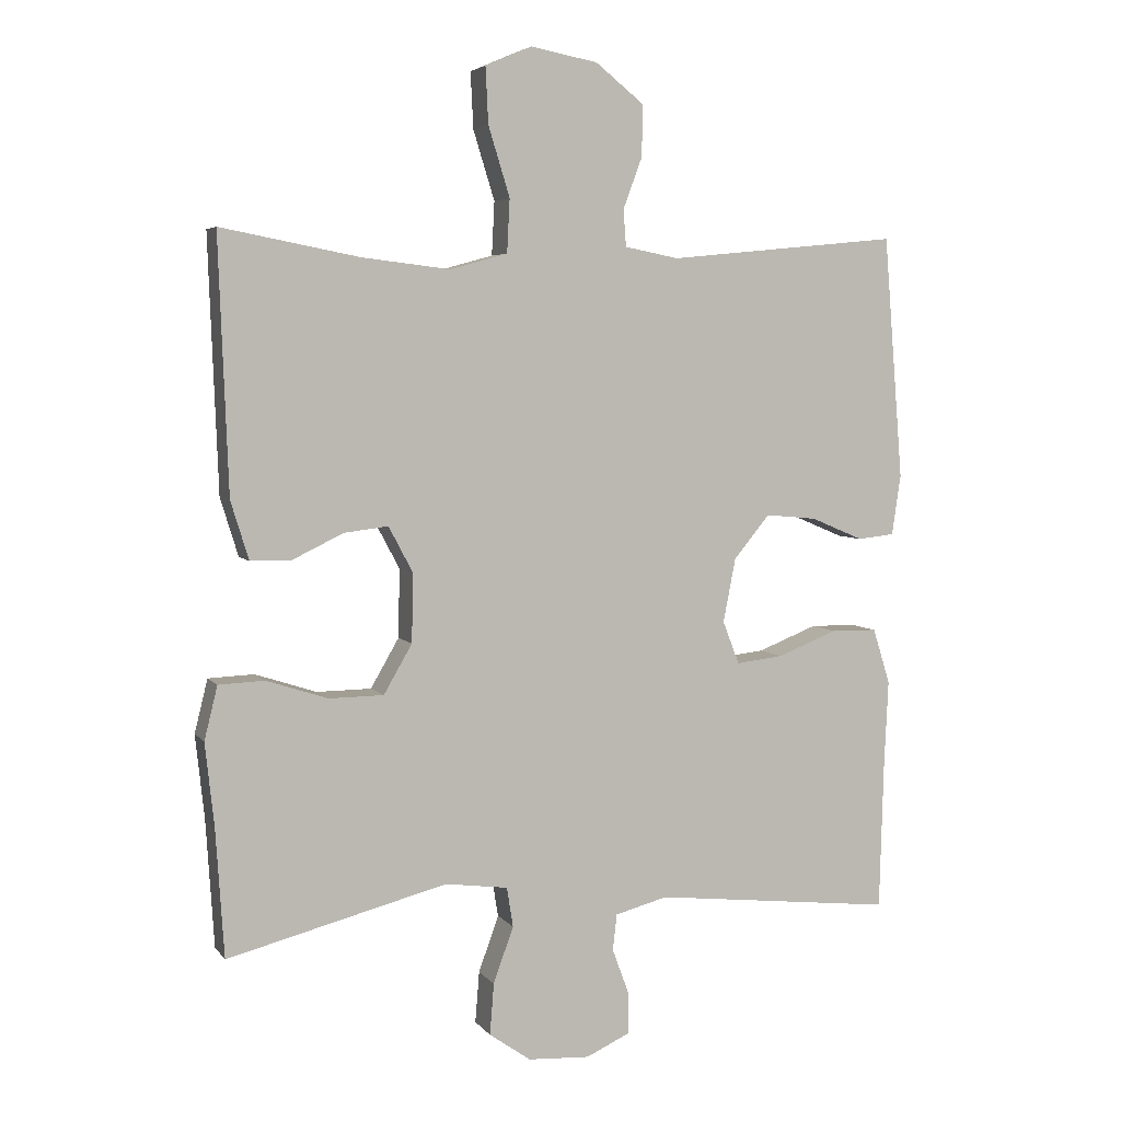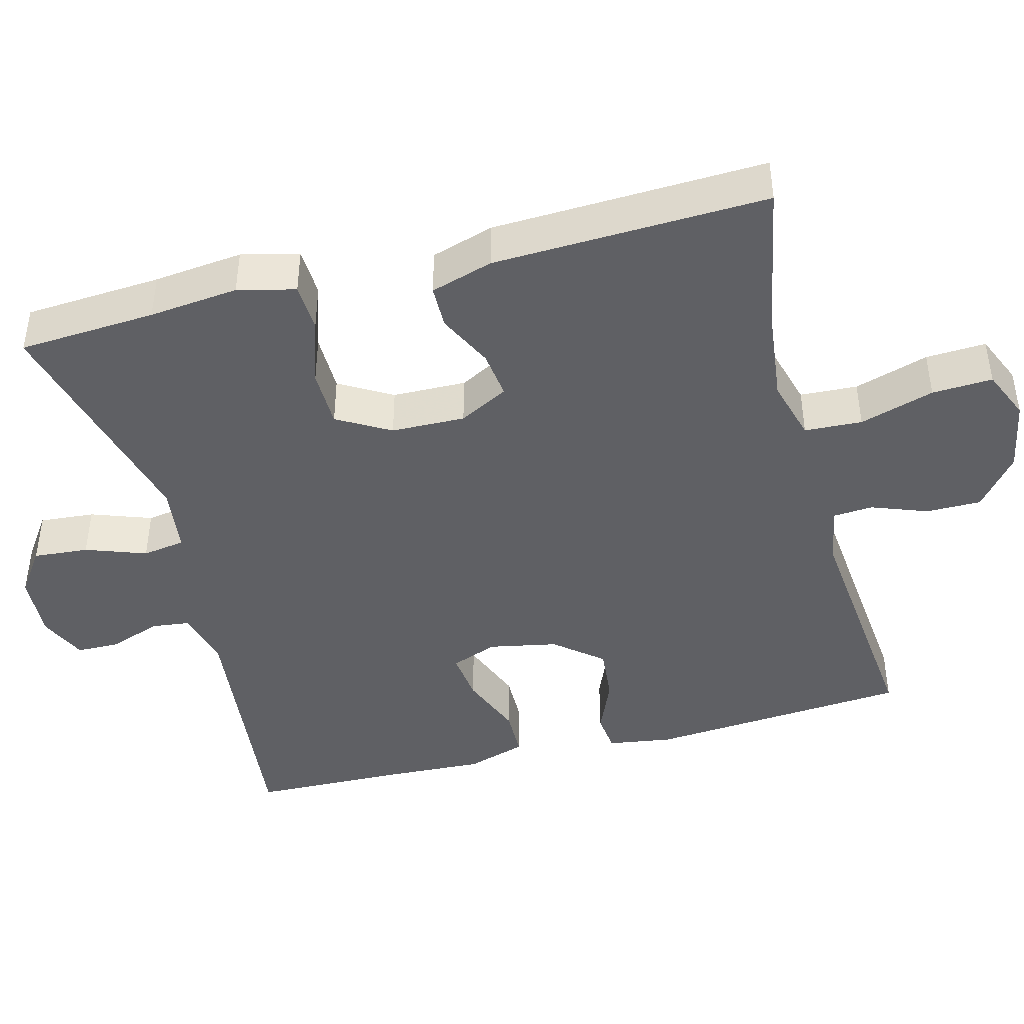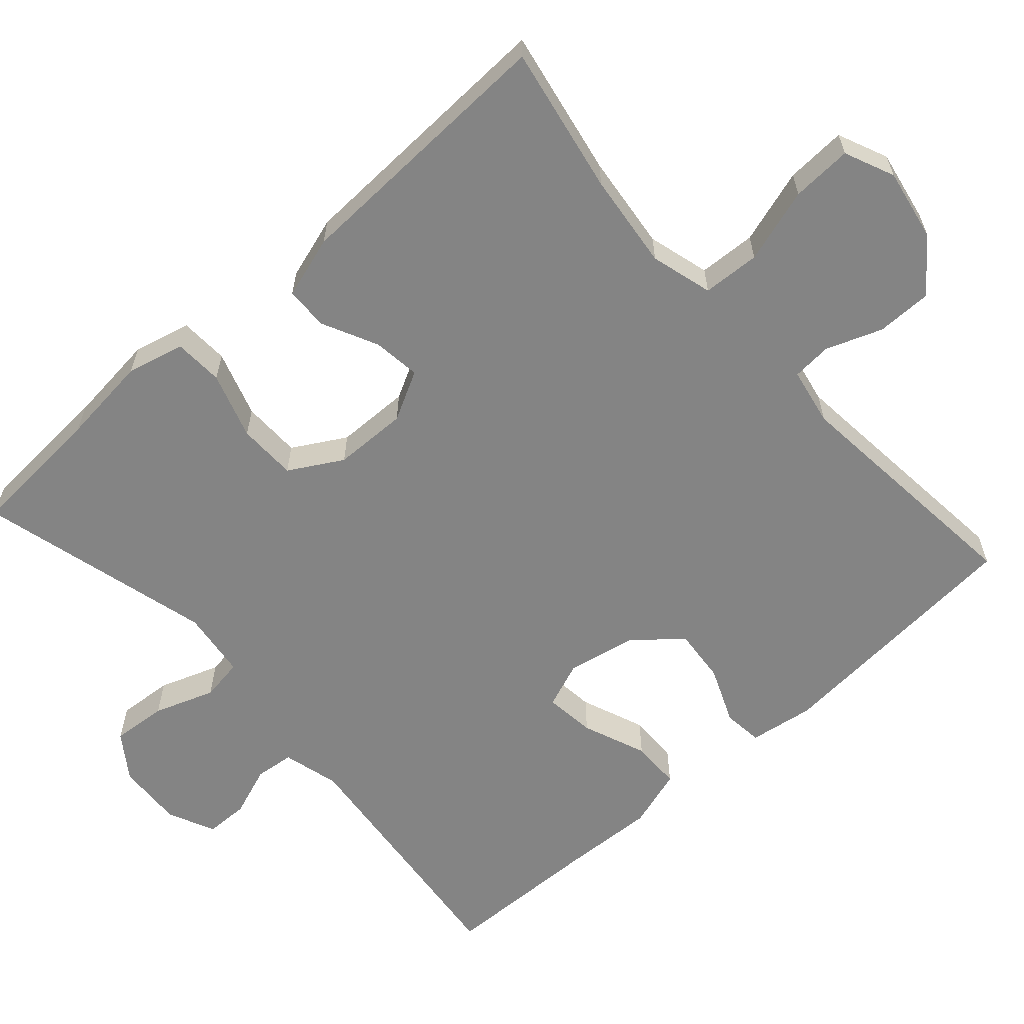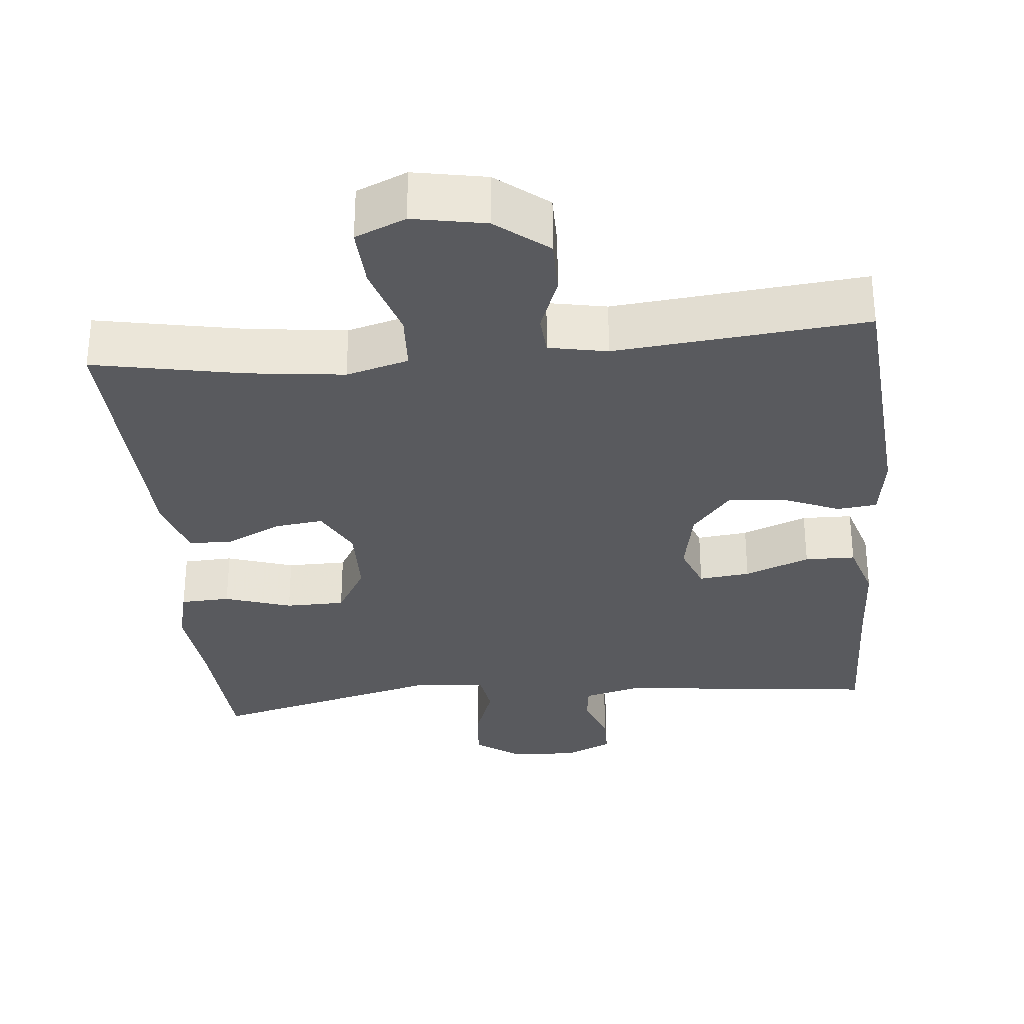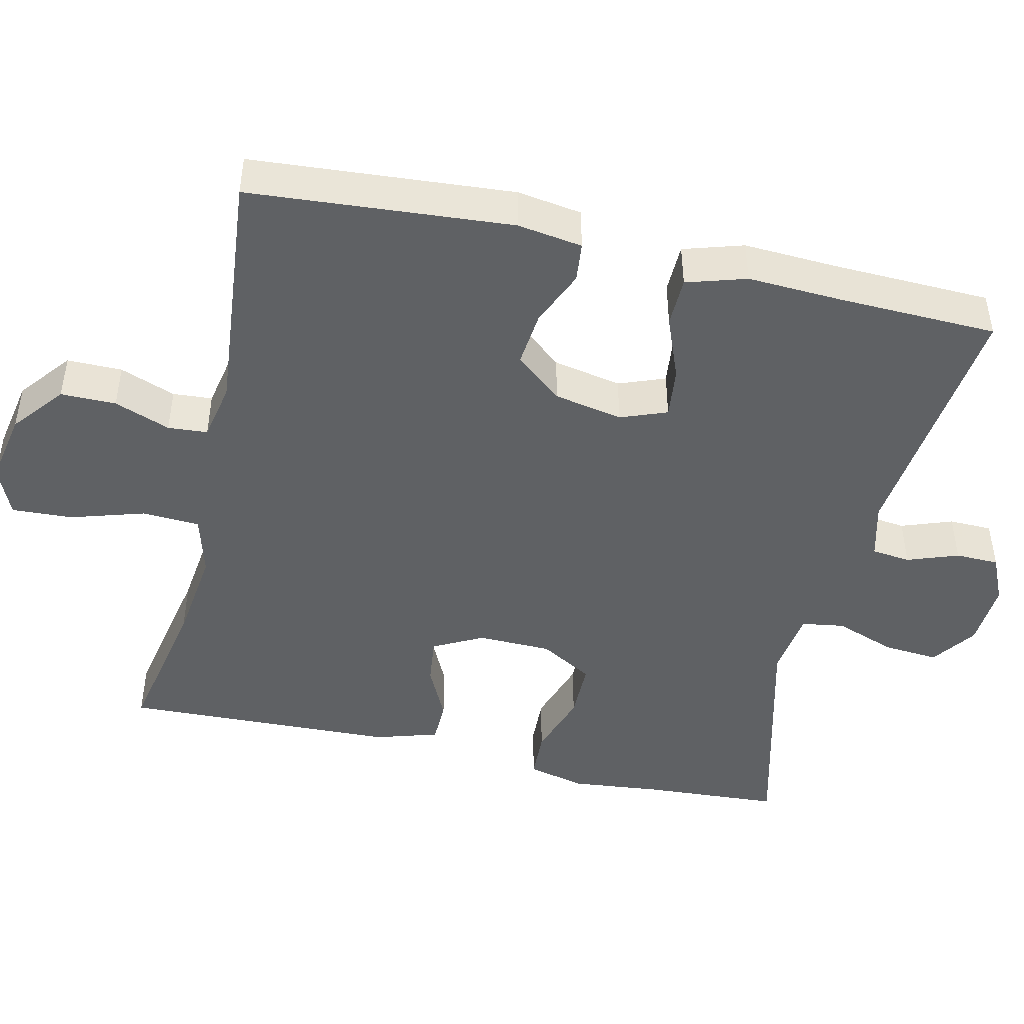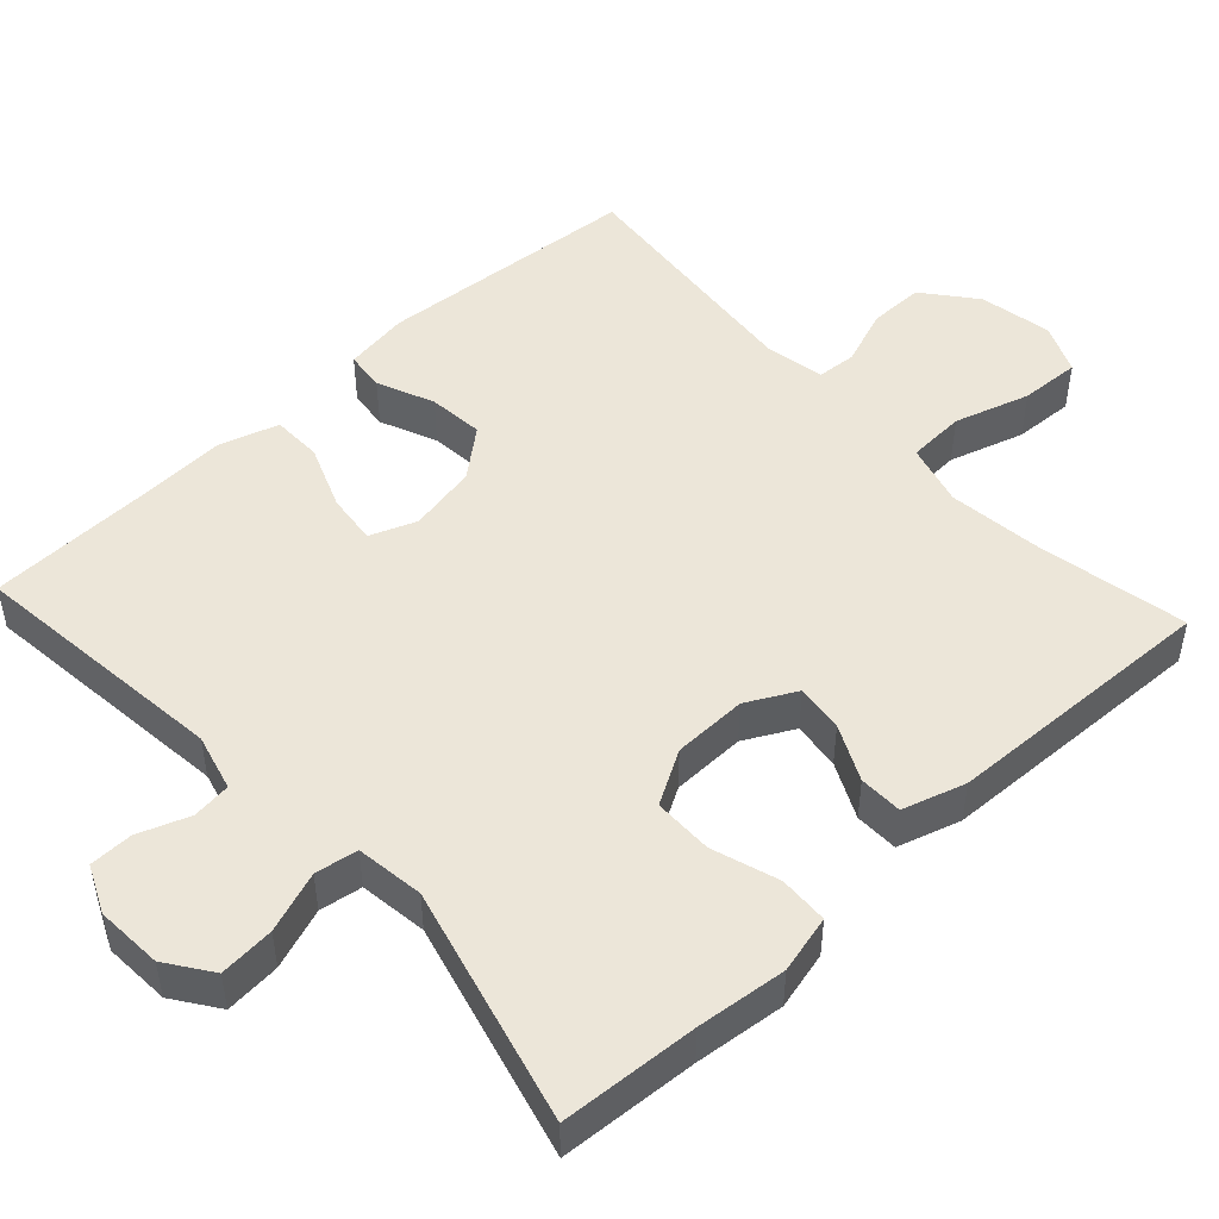
<metadata>
{"format":"obj","ext":"obj","renderer":"f3d","projection":"perspective","resolution":1024,"background":"white","views":[{"elev":4.8,"azim":-19.4,"up":"+Z"},{"elev":-43.5,"azim":-75.4,"up":"+Y"},{"elev":-61.4,"azim":-48.2,"up":"+Y"},{"elev":-31.5,"azim":5.4,"up":"+Y"},{"elev":-45.9,"azim":76.9,"up":"+Y"},{"elev":48.8,"azim":-132.8,"up":"+Y"}]}
</metadata>
<code>
v 0.5 0.07 0.5
v 0.528 0.07 0.149
v 0.515 0.07 0.062
v 0.462 0.07 0.056
v 0.386 0.07 0.088
v 0.312 0.07 0.095
v 0.26 0.07 0.032
v 0.242 0.07 -0.06
v 0.266 0.07 -0.122
v 0.334 0.07 -0.114
v 0.42 0.07 -0.08
v 0.487 0.07 -0.081
v 0.512 0.07 -0.161
v 0.506 0.07 -0.287
v 0.5 0.07 -0.5
v 0.152 0.07 -0.462
v 0.076 0.07 -0.482
v 0.07 0.07 -0.534
v 0.095 0.07 -0.602
v 0.094 0.07 -0.66
v 0.031 0.07 -0.689
v -0.058 0.07 -0.684
v -0.118 0.07 -0.642
v -0.112 0.07 -0.568
v -0.083 0.07 -0.487
v -0.092 0.07 -0.43
v -0.183 0.07 -0.418
v -0.5 0.07 -0.5
v -0.512 0.07 -0.316
v -0.525 0.07 -0.196
v -0.506 0.07 -0.119
v -0.44 0.07 -0.116
v -0.351 0.07 -0.145
v -0.272 0.07 -0.144
v -0.231 0.07 -0.073
v -0.229 0.07 0.026
v -0.264 0.07 0.092
v -0.328 0.07 0.084
v -0.402 0.07 0.048
v -0.46 0.07 0.049
v -0.486 0.07 0.133
v -0.5 0.07 0.5
v -0.301 0.07 0.462
v -0.173 0.07 0.447
v -0.09 0.07 0.47
v -0.086 0.07 0.547
v -0.117 0.07 0.647
v -0.121 0.07 0.728
v -0.054 0.07 0.757
v 0.043 0.07 0.739
v 0.112 0.07 0.684
v 0.112 0.07 0.61
v 0.084 0.07 0.535
v 0.088 0.07 0.482
v 0.166 0.07 0.467
v 0.5 0 0.5
v 0.528 0 0.149
v 0.515 0 0.062
v 0.462 0 0.056
v 0.386 0 0.088
v 0.312 0 0.095
v 0.26 0 0.032
v 0.242 0 -0.06
v 0.266 0 -0.122
v 0.334 0 -0.114
v 0.42 0 -0.08
v 0.487 0 -0.081
v 0.512 0 -0.161
v 0.506 0 -0.287
v 0.5 0 -0.5
v 0.152 0 -0.462
v 0.076 0 -0.482
v 0.07 0 -0.534
v 0.095 0 -0.602
v 0.094 0 -0.66
v 0.031 0 -0.689
v -0.058 0 -0.684
v -0.118 0 -0.642
v -0.112 0 -0.568
v -0.083 0 -0.487
v -0.092 0 -0.43
v -0.183 0 -0.418
v -0.5 0 -0.5
v -0.512 0 -0.316
v -0.525 0 -0.196
v -0.506 0 -0.119
v -0.44 0 -0.116
v -0.351 0 -0.145
v -0.272 0 -0.144
v -0.231 0 -0.073
v -0.229 0 0.026
v -0.264 0 0.092
v -0.328 0 0.084
v -0.402 0 0.048
v -0.46 0 0.049
v -0.486 0 0.133
v -0.5 0 0.5
v -0.301 0 0.462
v -0.173 0 0.447
v -0.09 0 0.47
v -0.086 0 0.547
v -0.117 0 0.647
v -0.121 0 0.728
v -0.054 0 0.757
v 0.043 0 0.739
v 0.112 0 0.684
v 0.112 0 0.61
v 0.084 0 0.535
v 0.088 0 0.482
v 0.166 0 0.467
f 51 52 53
f 50 51 53
f 49 50 53
f 48 49 53
f 47 48 53
f 46 47 53
f 45 46 53 54
f 44 45 54 55
f 41 42 43
f 40 41 43
f 39 40 43
f 38 39 43
f 37 38 43 44
f 36 37 44 55
f 31 32 33
f 30 31 33
f 29 30 33
f 29 33 34
f 28 29 34
f 27 28 34
f 26 27 34 35
f 23 24 25
f 22 23 25
f 21 22 25
f 20 21 25
f 19 20 25
f 18 19 25
f 17 18 25 26
f 35 36 55
f 26 35 55
f 17 26 55
f 16 17 55
f 12 13 14
f 11 12 14
f 10 11 14
f 14 15 16
f 10 14 16
f 9 10 16
f 3 4 5
f 2 3 5
f 1 2 5
f 55 1 5
f 55 5 6
f 8 9 16
f 7 8 16 55
f 6 7 55
f 108 107 106
f 108 106 105
f 108 105 104
f 108 104 103
f 108 103 102
f 108 102 101
f 109 108 101 100
f 110 109 100 99
f 98 97 96
f 98 96 95
f 98 95 94
f 98 94 93
f 99 98 93 92
f 110 99 92 91
f 88 87 86
f 88 86 85
f 88 85 84
f 89 88 84
f 89 84 83
f 89 83 82
f 90 89 82 81
f 80 79 78
f 80 78 77
f 80 77 76
f 80 76 75
f 80 75 74
f 80 74 73
f 81 80 73 72
f 110 91 90
f 110 90 81
f 110 81 72
f 110 72 71
f 69 68 67
f 69 67 66
f 69 66 65
f 71 70 69
f 71 69 65
f 71 65 64
f 60 59 58
f 60 58 57
f 60 57 56
f 60 56 110
f 61 60 110
f 71 64 63
f 110 71 63 62
f 110 62 61
f 1 56 57 2
f 2 57 58 3
f 3 58 59 4
f 4 59 60 5
f 5 60 61 6
f 6 61 62 7
f 7 62 63 8
f 8 63 64 9
f 9 64 65 10
f 10 65 66 11
f 11 66 67 12
f 12 67 68 13
f 13 68 69 14
f 14 69 70 15
f 15 70 71 16
f 16 71 72 17
f 17 72 73 18
f 18 73 74 19
f 19 74 75 20
f 20 75 76 21
f 21 76 77 22
f 22 77 78 23
f 23 78 79 24
f 24 79 80 25
f 25 80 81 26
f 26 81 82 27
f 27 82 83 28
f 28 83 84 29
f 29 84 85 30
f 30 85 86 31
f 31 86 87 32
f 32 87 88 33
f 33 88 89 34
f 34 89 90 35
f 35 90 91 36
f 36 91 92 37
f 37 92 93 38
f 38 93 94 39
f 39 94 95 40
f 40 95 96 41
f 41 96 97 42
f 42 97 98 43
f 43 98 99 44
f 44 99 100 45
f 45 100 101 46
f 46 101 102 47
f 47 102 103 48
f 48 103 104 49
f 49 104 105 50
f 50 105 106 51
f 51 106 107 52
f 52 107 108 53
f 53 108 109 54
f 54 109 110 55
f 55 110 56 1

</code>
